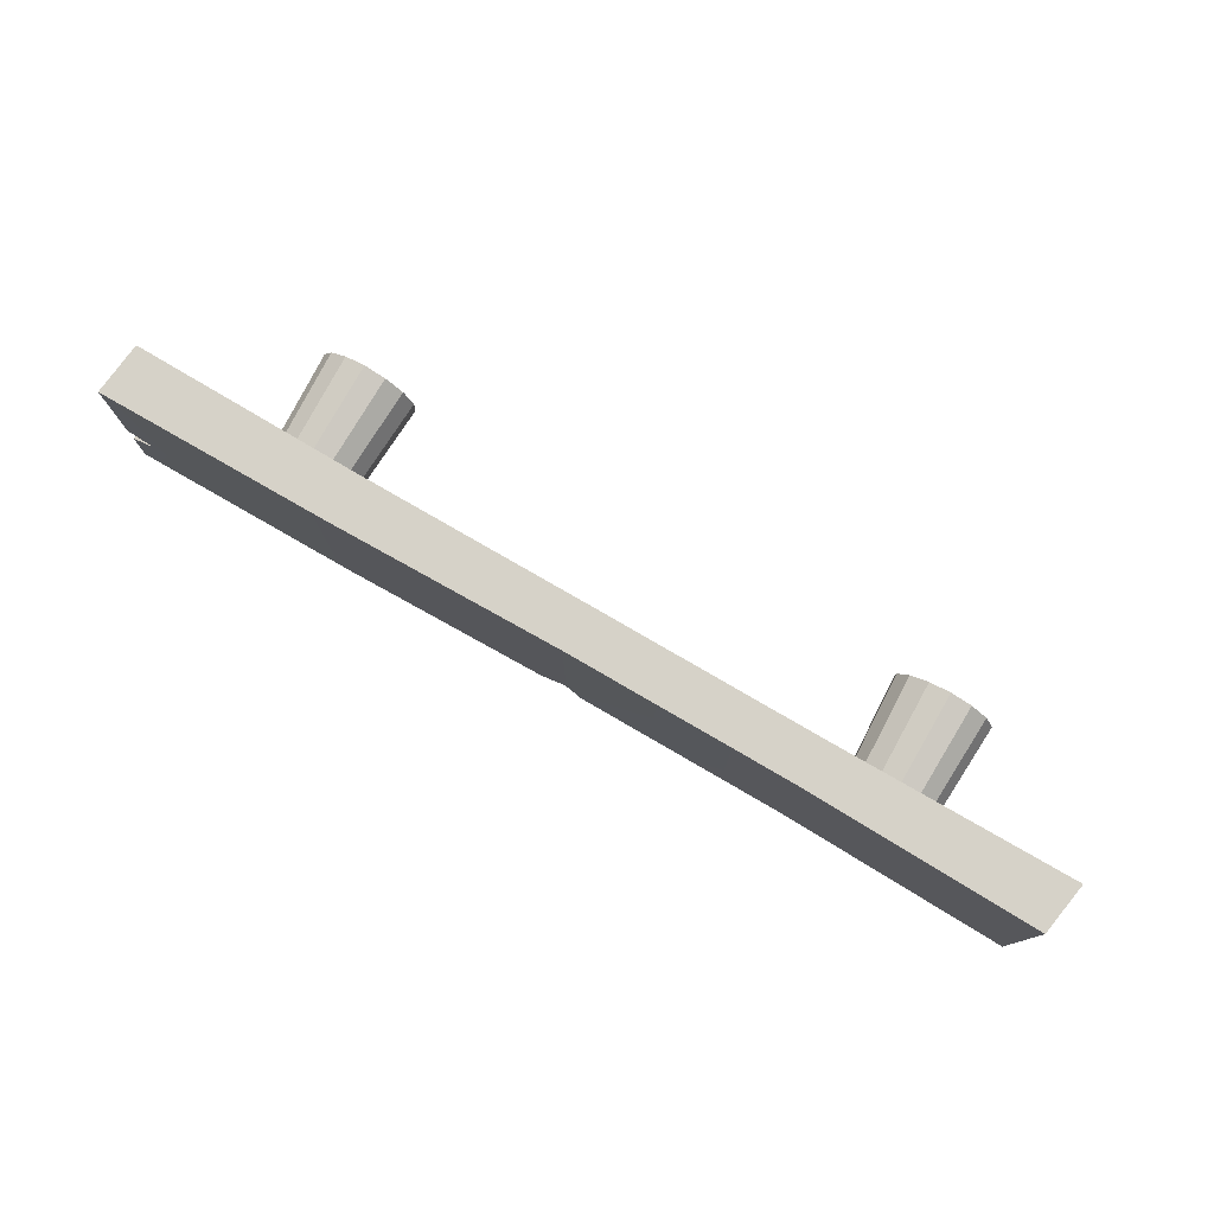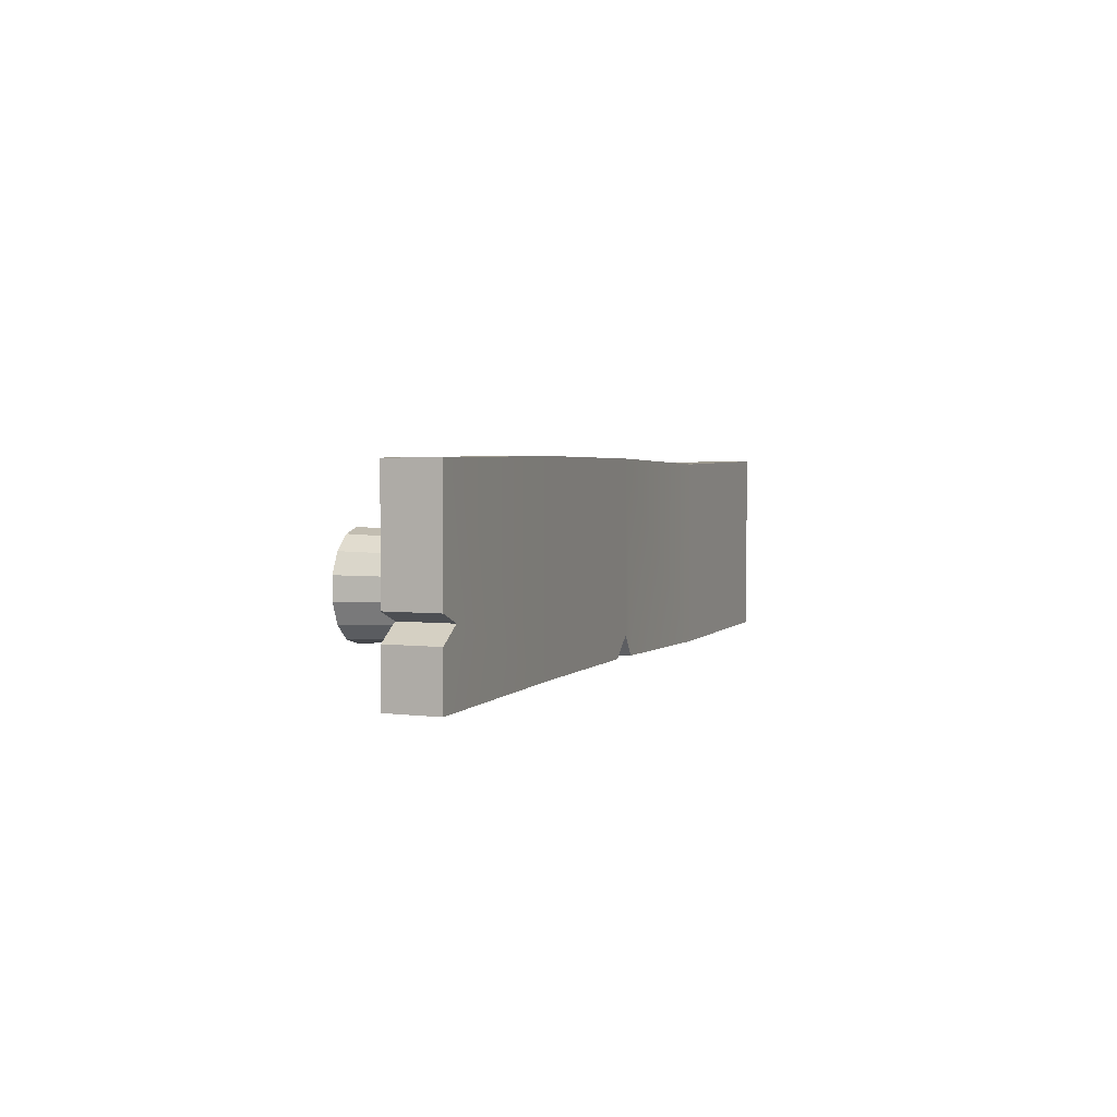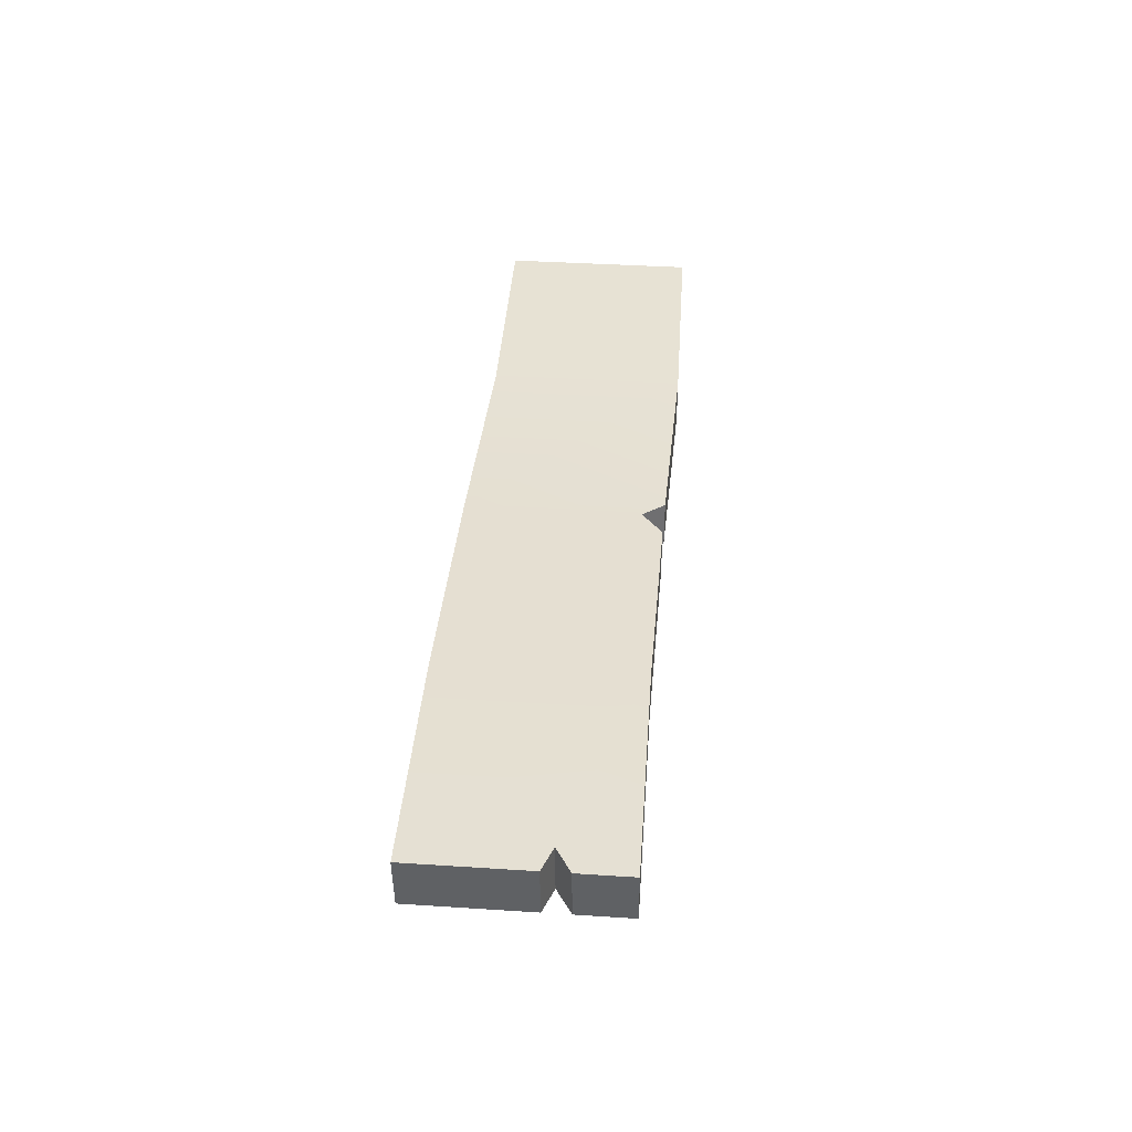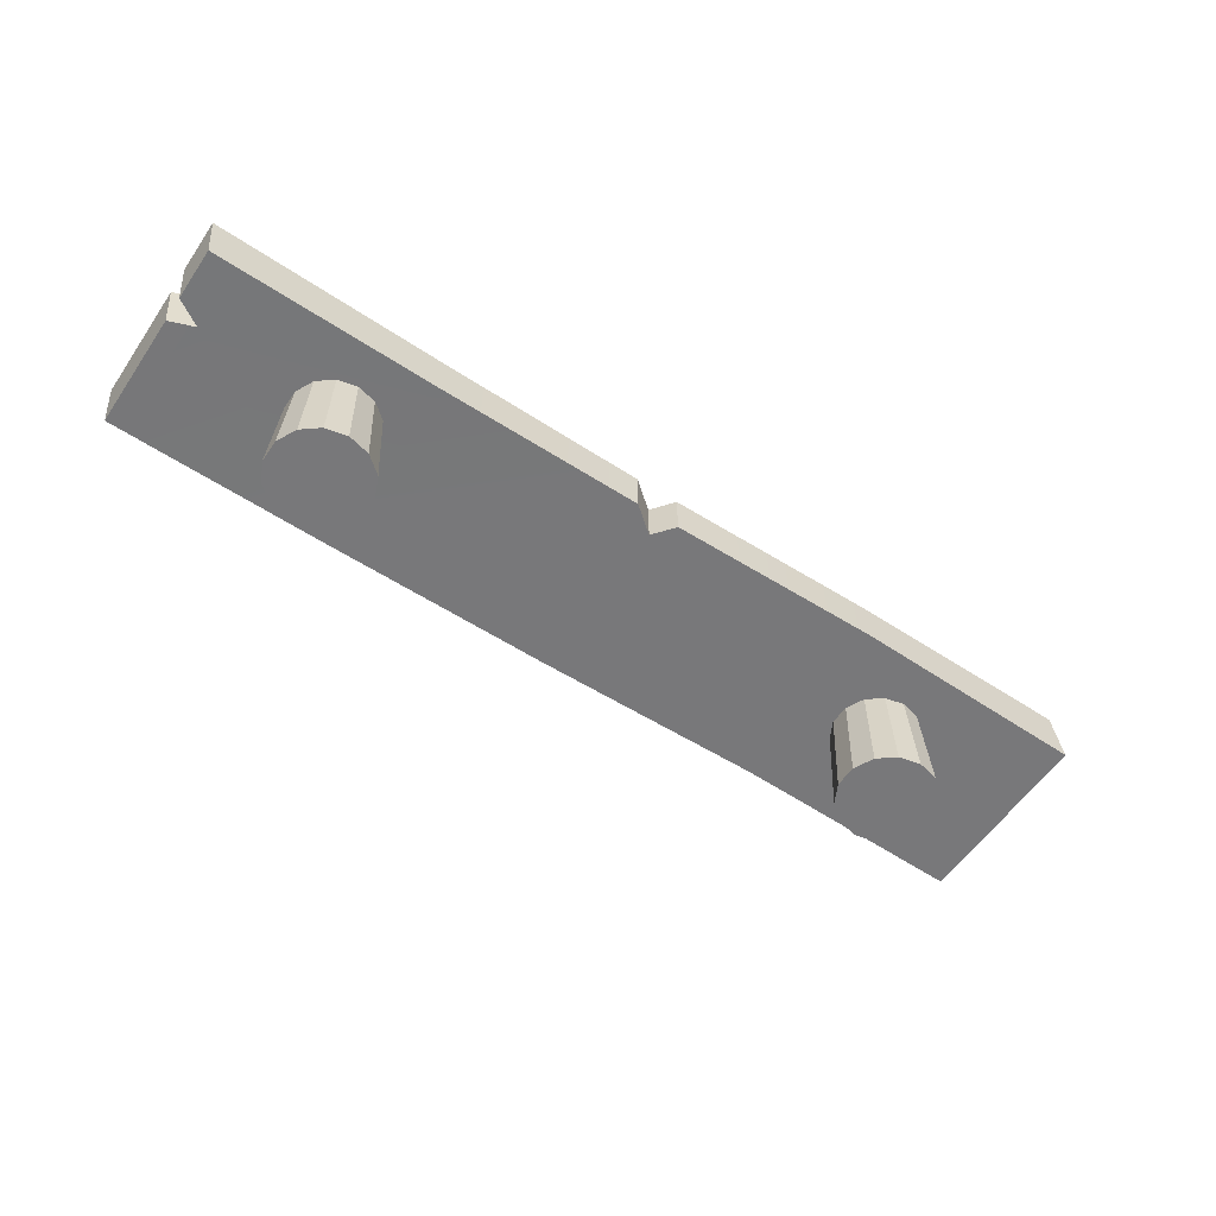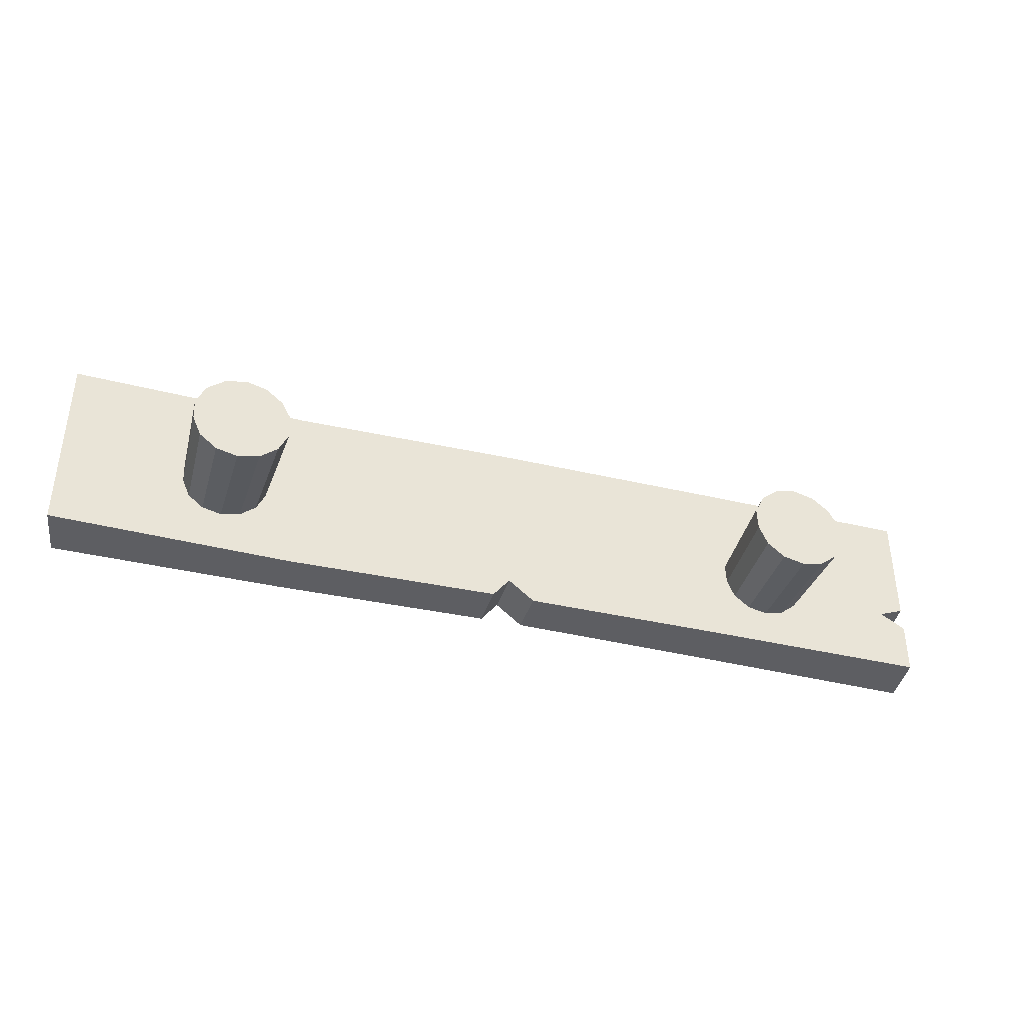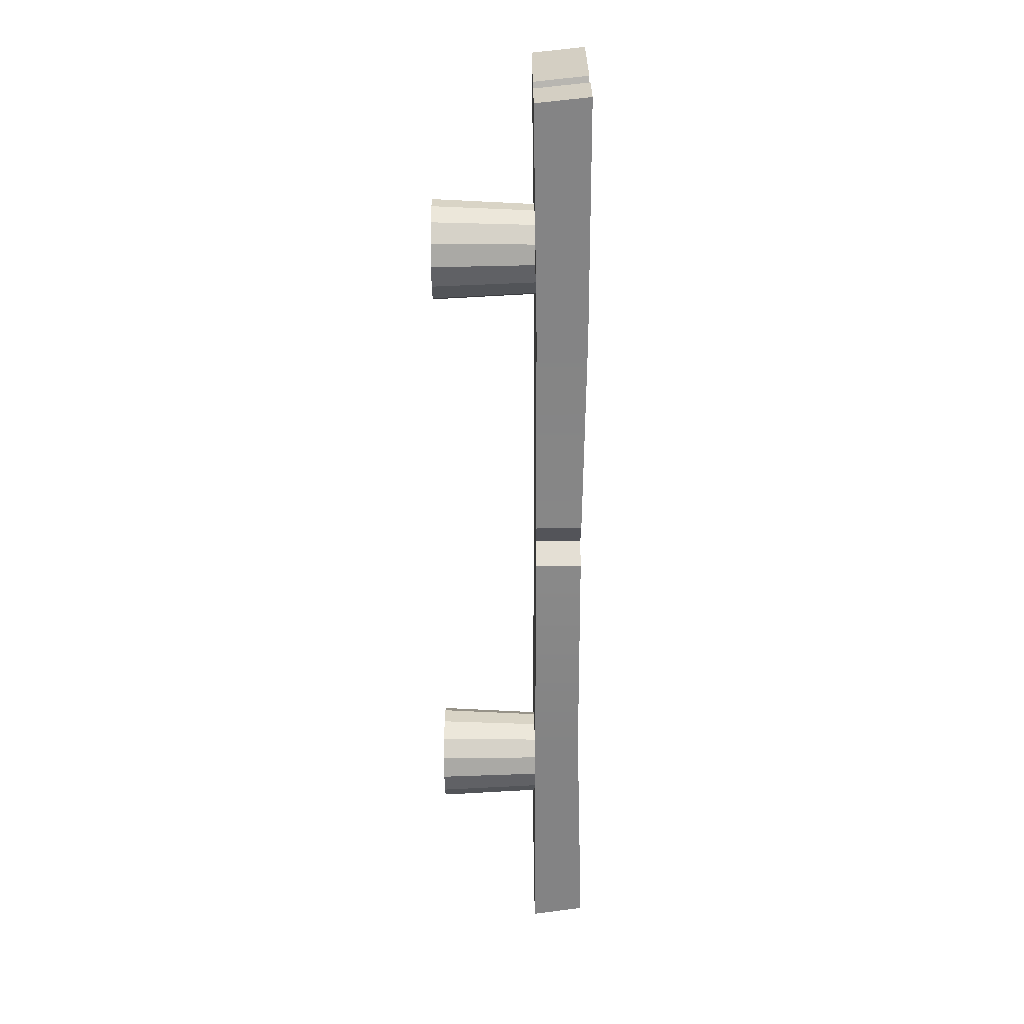
<metadata>
{"format":"obj","ext":"obj","renderer":"f3d","projection":"perspective","resolution":1024,"background":"white","views":[{"elev":77.7,"azim":30.0,"up":"+Y"},{"elev":2.7,"azim":-70.8,"up":"+Y"},{"elev":38.2,"azim":-85.3,"up":"+Z"},{"elev":-57.6,"azim":-34.0,"up":"+Z"},{"elev":-39.0,"azim":163.2,"up":"+Y"},{"elev":-62.1,"azim":-89.8,"up":"+Y"}]}
</metadata>
<code>
g Plank2
v 2.073 0.4254 0.1304
v 2.111 0.4254 -0.1021
v 2.111 -0.4254 -0.1021
v 2.073 -0.4254 0.1304
v -2.049 0.4254 -0.1168
v -2.073 0.4254 0.1181
v -2.073 -0.08487 0.1181
v -2.049 -0.08487 -0.1168
v -1.037 -0.4141 -0.1021
v -2.049 -0.1945 -0.1168
v -2.049 -0.4254 -0.1168
v -1.937 -0.1264 -0.1146
v -1.037 0.4367 -0.1021
v -0.1172 -0.4193 -0.1021
v -2.049 0.4254 -0.1168
v -2.049 -0.08487 -0.1168
v 3.977e-08 0.431 -0.1021
v 3.977e-08 -0.3263 -0.1021
v 0.07548 -0.4219 -0.1021
v 1.037 0.409 -0.1021
v 1.037 -0.4418 -0.1021
v 2.111 0.4254 -0.1021
v 2.111 -0.4254 -0.1021
v 1.037 0.409 0.1021
v 2.073 0.4254 0.1304
v 2.073 -0.4254 0.1304
v 1.037 -0.4418 0.1021
v -3.977e-08 0.431 0.1021
v 0.07548 -0.4219 0.1021
v -3.977e-08 -0.3263 0.1021
v -0.1172 -0.4193 0.1021
v -1.037 0.4367 0.1181
v -1.037 -0.4141 0.1181
v -2.073 0.4254 0.1181
v -1.957 -0.1267 0.1181
v -2.073 -0.08487 0.1181
v -2.073 -0.4254 0.1181
v -2.073 -0.1945 0.1181
v -1.037 0.4367 -0.1021
v -2.073 0.4254 0.1181
v -2.049 0.4254 -0.1168
v -1.037 0.4367 0.1181
v 3.977e-08 0.431 -0.1021
v -3.977e-08 0.431 0.1021
v 1.037 0.409 -0.1021
v 1.037 0.409 0.1021
v 2.111 0.4254 -0.1021
v 2.073 0.4254 0.1304
v 1.037 -0.4418 -0.1021
v 2.073 -0.4254 0.1304
v 2.111 -0.4254 -0.1021
v 1.037 -0.4418 0.1021
v 0.07548 -0.4219 -0.1021
v 0.07548 -0.4219 0.1021
v -2.049 -0.4254 -0.1168
v -2.073 -0.4254 0.1181
v -1.037 -0.4141 0.1181
v -1.037 -0.4141 -0.1021
v -0.1172 -0.4193 0.1021
v -0.1172 -0.4193 -0.1021
v -0.1172 -0.4193 -0.1021
v -0.1172 -0.4193 0.1021
v -3.977e-08 -0.3263 0.1021
v 3.977e-08 -0.3263 -0.1021
v 3.977e-08 -0.3263 -0.1021
v -3.977e-08 -0.3263 0.1021
v 0.07548 -0.4219 0.1021
v 0.07548 -0.4219 -0.1021
v -2.049 -0.1945 -0.1168
v -2.073 -0.1945 0.1181
v -2.073 -0.4254 0.1181
v -2.049 -0.4254 -0.1168
v -2.049 -0.08487 -0.1168
v -2.073 -0.08487 0.1181
v -1.957 -0.1267 0.1181
v -1.937 -0.1264 -0.1146
v -1.937 -0.1264 -0.1146
v -1.957 -0.1267 0.1181
v -2.073 -0.1945 0.1181
v -2.049 -0.1945 -0.1168
v -1.094 -0.09824 -0.5515
v -1.09 -0.0002836 -0.5515
v -1.132 0.08797 -0.5515
v -1.132 -0.1865 -0.5515
v -1.209 -0.2476 -0.5515
v -1.209 0.149 -0.5515
v -1.304 -0.2694 -0.5515
v -1.304 0.1708 -0.5515
v -1.4 -0.2476 -0.5515
v -1.397 0.1471 -0.5515
v -1.473 0.08604 -0.5515
v -1.476 -0.1865 -0.5515
v -1.519 -0.0002835 -0.5515
v -1.519 -0.09824 -0.5515
v -1.304 0.1708 -0.5515
v -1.304 0.1447 -0.04411
v -1.386 0.1238 -0.04411
v -1.397 0.1471 -0.5515
v -1.304 -0.2694 -0.5515
v -1.304 -0.2433 -0.04411
v -1.22 -0.2241 -0.04411
v -1.209 -0.2476 -0.5515
v -1.4 -0.2476 -0.5515
v -1.388 -0.2241 -0.04411
v -1.304 -0.2433 -0.04411
v -1.304 -0.2694 -0.5515
v -1.209 0.149 -0.5515
v -1.22 0.1255 -0.04411
v -1.304 0.1447 -0.04411
v -1.304 0.1708 -0.5515
v -1.476 -0.1865 -0.5515
v -1.456 -0.1703 -0.04411
v -1.388 -0.2241 -0.04411
v -1.4 -0.2476 -0.5515
v -1.132 0.08797 -0.5515
v -1.152 0.07169 -0.04411
v -1.22 0.1255 -0.04411
v -1.209 0.149 -0.5515
v -1.519 -0.09824 -0.5515
v -1.493 -0.09247 -0.04411
v -1.456 -0.1703 -0.04411
v -1.476 -0.1865 -0.5515
v -1.09 -0.0002836 -0.5515
v -1.115 -0.006116 -0.04411
v -1.152 0.07169 -0.04411
v -1.132 0.08797 -0.5515
v -1.519 -0.0002835 -0.5515
v -1.493 -0.006116 -0.04411
v -1.493 -0.09247 -0.04411
v -1.519 -0.09824 -0.5515
v -1.094 -0.09824 -0.5515
v -1.119 -0.09247 -0.04411
v -1.115 -0.006116 -0.04411
v -1.09 -0.0002836 -0.5515
v -1.473 0.08604 -0.5515
v -1.453 0.06998 -0.04411
v -1.493 -0.006116 -0.04411
v -1.519 -0.0002835 -0.5515
v -1.132 -0.1865 -0.5515
v -1.152 -0.1703 -0.04411
v -1.119 -0.09247 -0.04411
v -1.094 -0.09824 -0.5515
v -1.397 0.1471 -0.5515
v -1.386 0.1238 -0.04411
v -1.453 0.06998 -0.04411
v -1.473 0.08604 -0.5515
v -1.209 -0.2476 -0.5515
v -1.22 -0.2241 -0.04411
v -1.152 -0.1703 -0.04411
v -1.132 -0.1865 -0.5515
v 1.577 -0.09824 -0.5515
v 1.581 -0.0002836 -0.5515
v 1.539 0.08797 -0.5515
v 1.539 -0.1865 -0.5515
v 1.462 -0.2476 -0.5515
v 1.462 0.149 -0.5515
v 1.366 -0.2694 -0.5515
v 1.366 0.1708 -0.5515
v 1.271 -0.2476 -0.5515
v 1.274 0.1471 -0.5515
v 1.197 0.08604 -0.5515
v 1.194 -0.1865 -0.5515
v 1.152 -0.0002835 -0.5515
v 1.152 -0.09824 -0.5515
v 1.366 0.1708 -0.5515
v 1.366 0.1447 -0.04411
v 1.285 0.1238 -0.04411
v 1.274 0.1471 -0.5515
v 1.366 -0.2694 -0.5515
v 1.366 -0.2433 -0.04411
v 1.451 -0.2241 -0.04411
v 1.462 -0.2476 -0.5515
v 1.271 -0.2476 -0.5515
v 1.282 -0.2241 -0.04411
v 1.366 -0.2433 -0.04411
v 1.366 -0.2694 -0.5515
v 1.462 0.149 -0.5515
v 1.451 0.1255 -0.04411
v 1.366 0.1447 -0.04411
v 1.366 0.1708 -0.5515
v 1.194 -0.1865 -0.5515
v 1.215 -0.1703 -0.04411
v 1.282 -0.2241 -0.04411
v 1.271 -0.2476 -0.5515
v 1.539 0.08797 -0.5515
v 1.518 0.07169 -0.04411
v 1.451 0.1255 -0.04411
v 1.462 0.149 -0.5515
v 1.152 -0.09824 -0.5515
v 1.177 -0.09247 -0.04411
v 1.215 -0.1703 -0.04411
v 1.194 -0.1865 -0.5515
v 1.581 -0.0002836 -0.5515
v 1.556 -0.006116 -0.04411
v 1.518 0.07169 -0.04411
v 1.539 0.08797 -0.5515
v 1.152 -0.0002835 -0.5515
v 1.177 -0.006116 -0.04411
v 1.177 -0.09247 -0.04411
v 1.152 -0.09824 -0.5515
v 1.577 -0.09824 -0.5515
v 1.552 -0.09247 -0.04411
v 1.556 -0.006116 -0.04411
v 1.581 -0.0002836 -0.5515
v 1.197 0.08604 -0.5515
v 1.217 0.06998 -0.04411
v 1.177 -0.006116 -0.04411
v 1.152 -0.0002835 -0.5515
v 1.539 -0.1865 -0.5515
v 1.518 -0.1703 -0.04411
v 1.552 -0.09247 -0.04411
v 1.577 -0.09824 -0.5515
v 1.274 0.1471 -0.5515
v 1.285 0.1238 -0.04411
v 1.217 0.06998 -0.04411
v 1.197 0.08604 -0.5515
v 1.462 -0.2476 -0.5515
v 1.451 -0.2241 -0.04411
v 1.518 -0.1703 -0.04411
v 1.539 -0.1865 -0.5515
g Plank2_0
f 3 2 1
f 4 3 1
f 7 6 5
f 8 7 5
f 11 10 9
f 10 12 9
f 13 9 12
f 14 9 13
f 12 15 13
f 12 16 15
f 14 13 17
f 17 18 14
f 19 18 17
f 19 17 20
f 20 21 19
f 21 20 22
f 23 21 22
f 26 25 24
f 27 26 24
f 27 24 28
f 28 29 27
f 28 30 29
f 31 30 28
f 28 32 31
f 32 33 31
f 33 32 34
f 34 35 33
f 34 36 35
f 37 33 35
f 38 37 35
f 41 40 39
f 40 42 39
f 39 42 43
f 42 44 43
f 43 44 45
f 44 46 45
f 45 46 47
f 46 48 47
f 51 50 49
f 50 52 49
f 49 52 53
f 52 54 53
f 57 56 55
f 58 57 55
f 59 57 58
f 60 59 58
f 63 62 61
f 64 63 61
f 67 66 65
f 68 67 65
f 71 70 69
f 72 71 69
f 75 74 73
f 76 75 73
f 79 78 77
f 80 79 77
f 83 82 81
f 81 84 83
f 84 85 83
f 85 86 83
f 85 87 86
f 87 88 86
f 87 89 88
f 89 90 88
f 89 91 90
f 89 92 91
f 92 93 91
f 92 94 93
f 97 96 95
f 98 97 95
f 101 100 99
f 102 101 99
f 105 104 103
f 106 105 103
f 109 108 107
f 110 109 107
f 113 112 111
f 114 113 111
f 117 116 115
f 118 117 115
f 121 120 119
f 122 121 119
f 125 124 123
f 126 125 123
f 129 128 127
f 130 129 127
f 133 132 131
f 134 133 131
f 137 136 135
f 138 137 135
f 141 140 139
f 142 141 139
f 145 144 143
f 146 145 143
f 149 148 147
f 150 149 147
f 153 152 151
f 151 154 153
f 154 155 153
f 155 156 153
f 155 157 156
f 157 158 156
f 157 159 158
f 159 160 158
f 159 161 160
f 159 162 161
f 162 163 161
f 162 164 163
f 167 166 165
f 168 167 165
f 171 170 169
f 172 171 169
f 175 174 173
f 176 175 173
f 179 178 177
f 180 179 177
f 183 182 181
f 184 183 181
f 187 186 185
f 188 187 185
f 191 190 189
f 192 191 189
f 195 194 193
f 196 195 193
f 199 198 197
f 200 199 197
f 203 202 201
f 204 203 201
f 207 206 205
f 208 207 205
f 211 210 209
f 212 211 209
f 215 214 213
f 216 215 213
f 219 218 217
f 220 219 217

</code>
